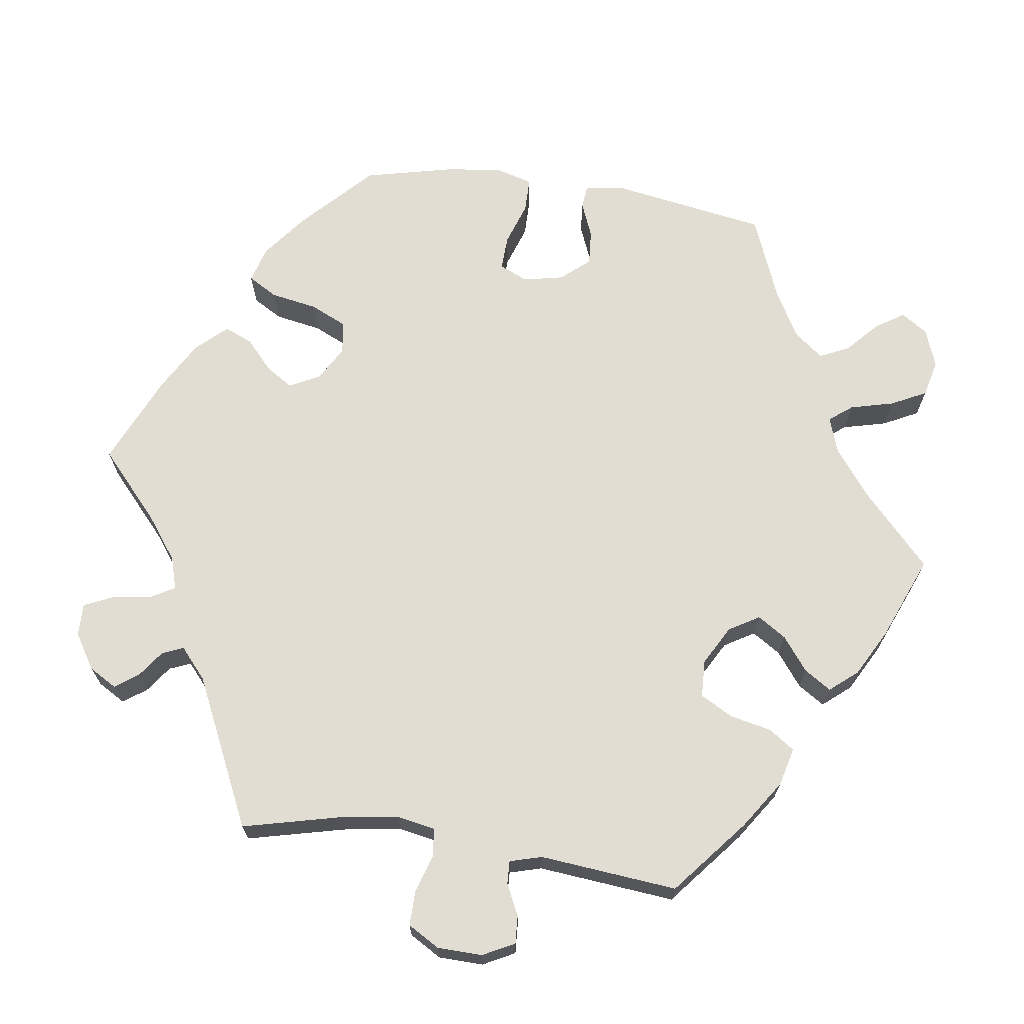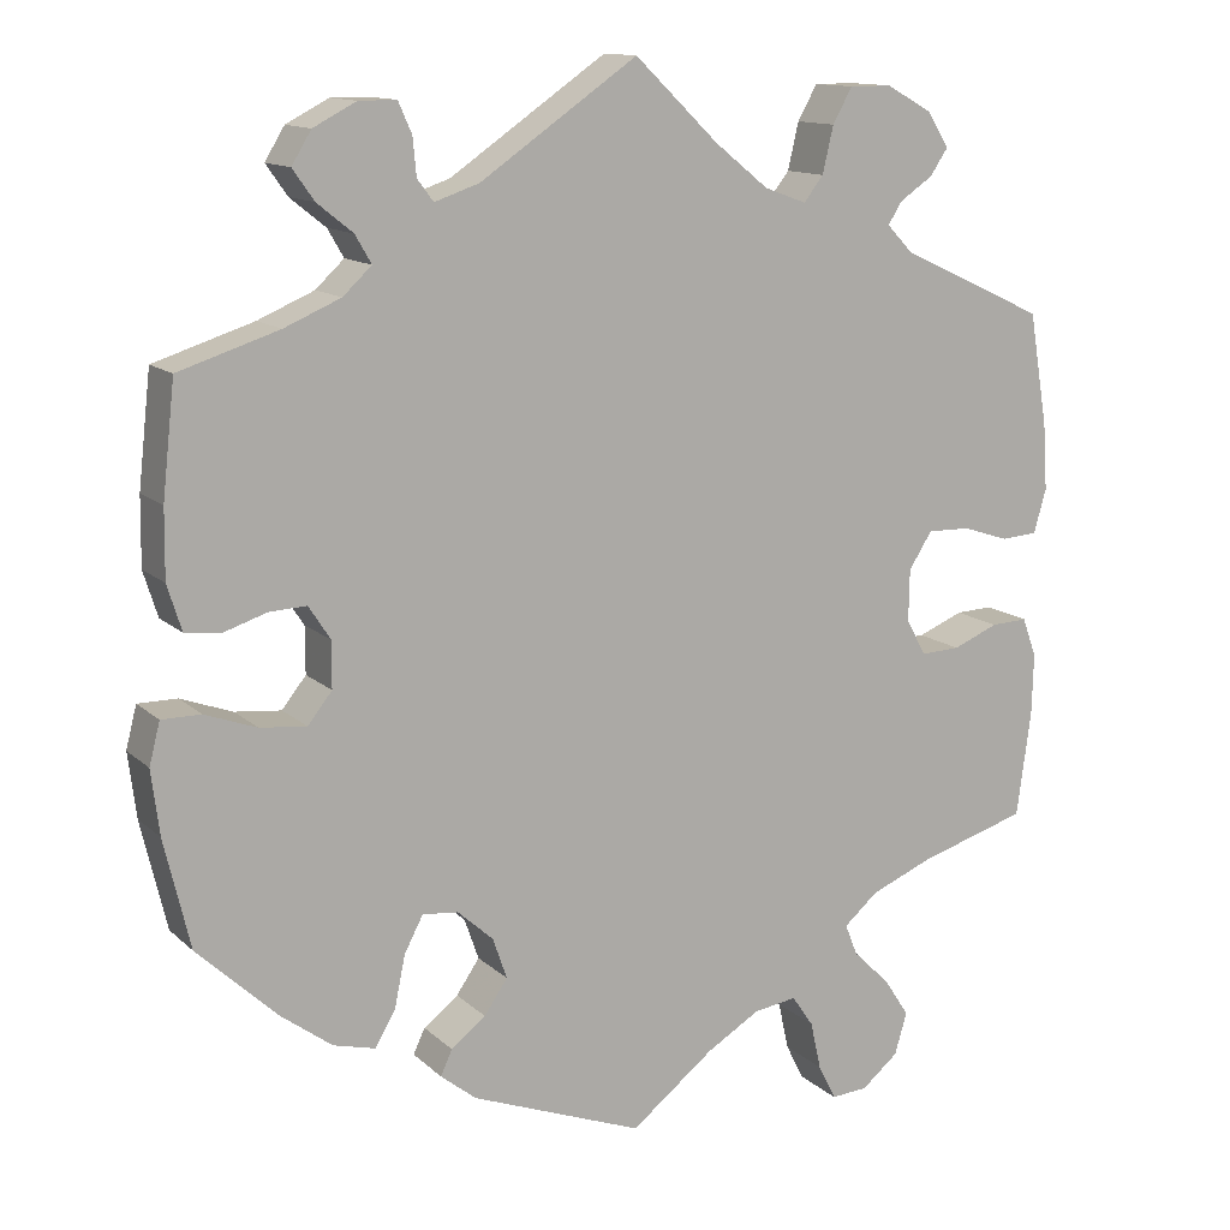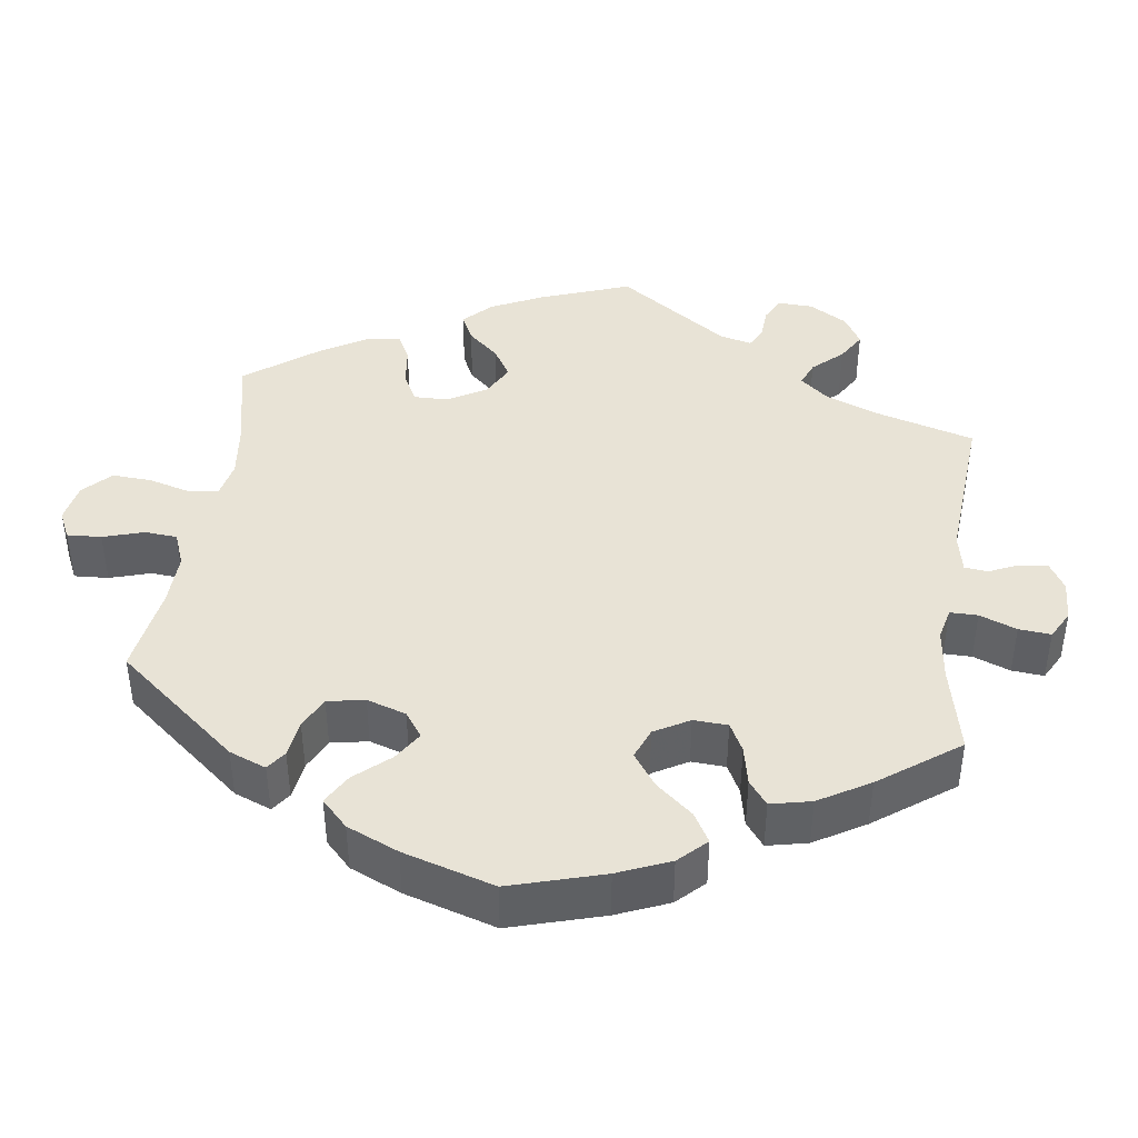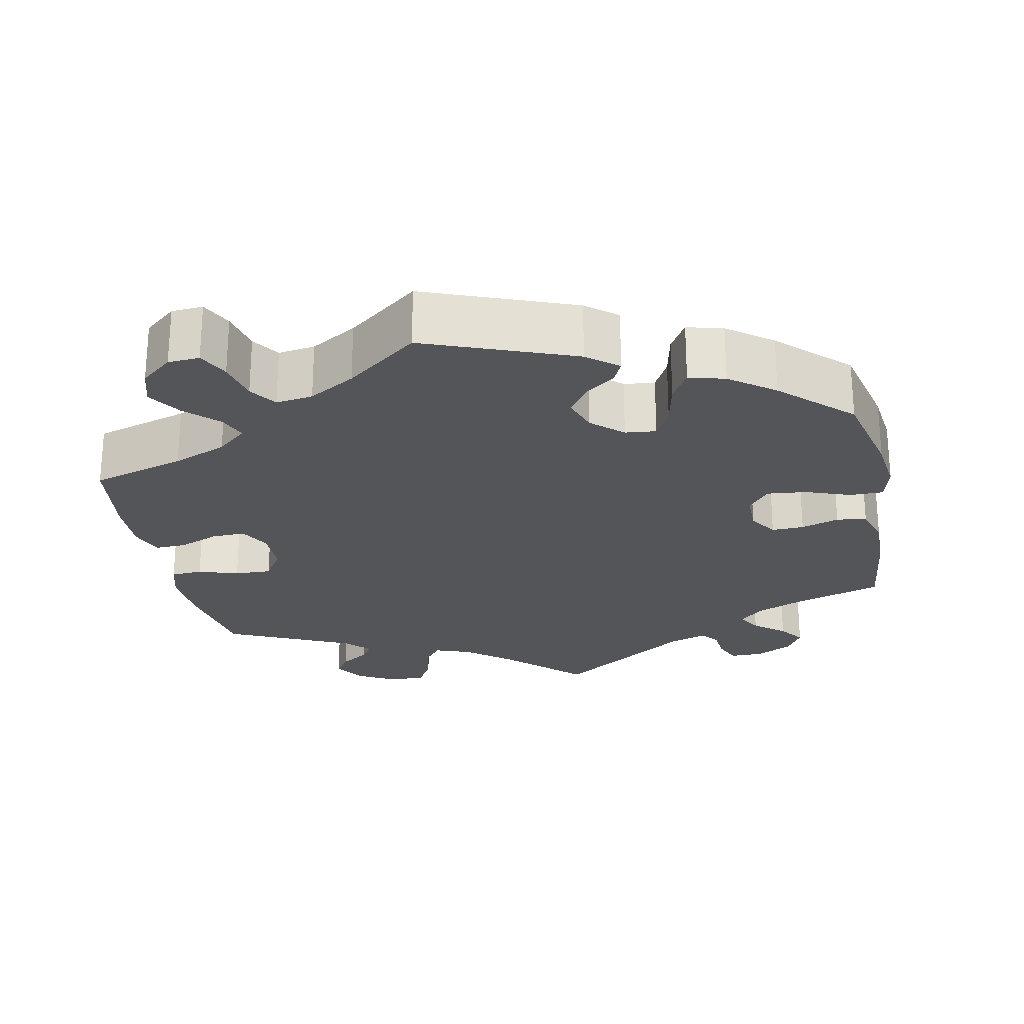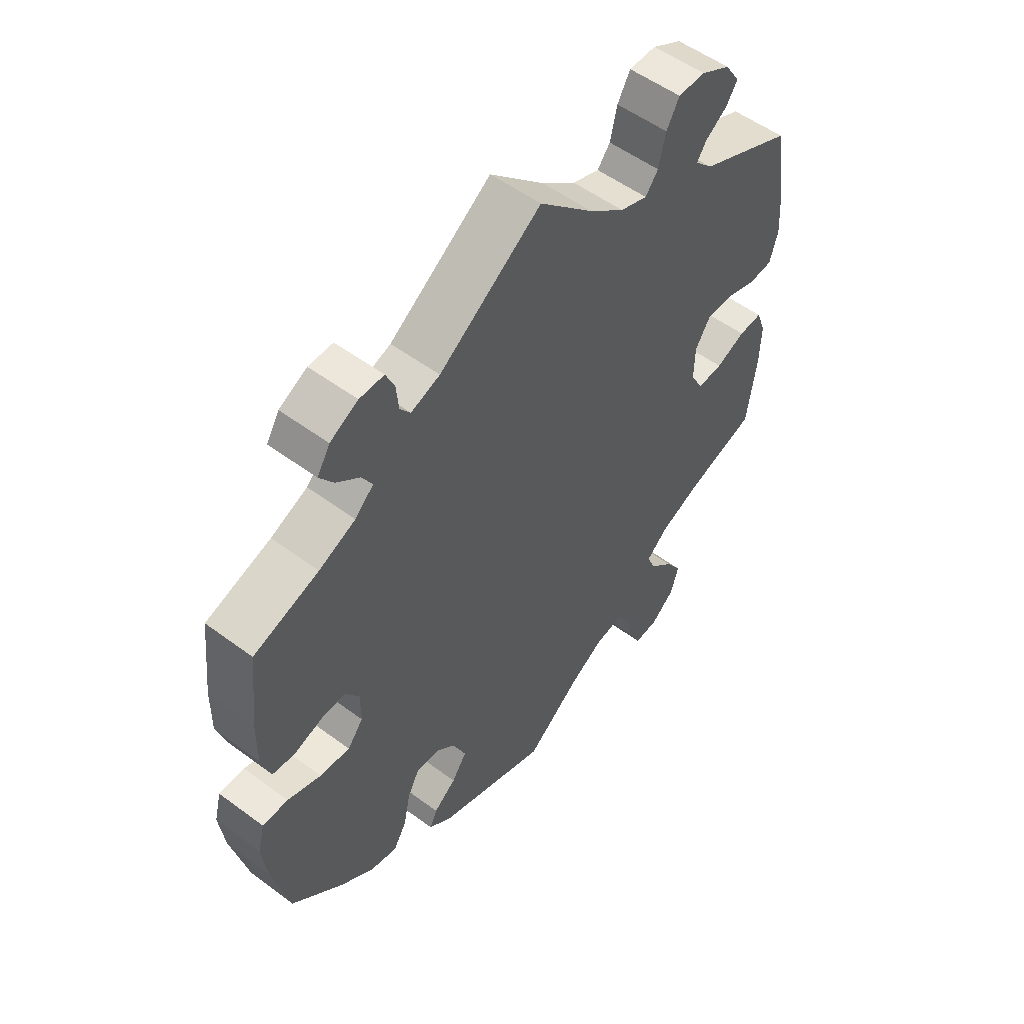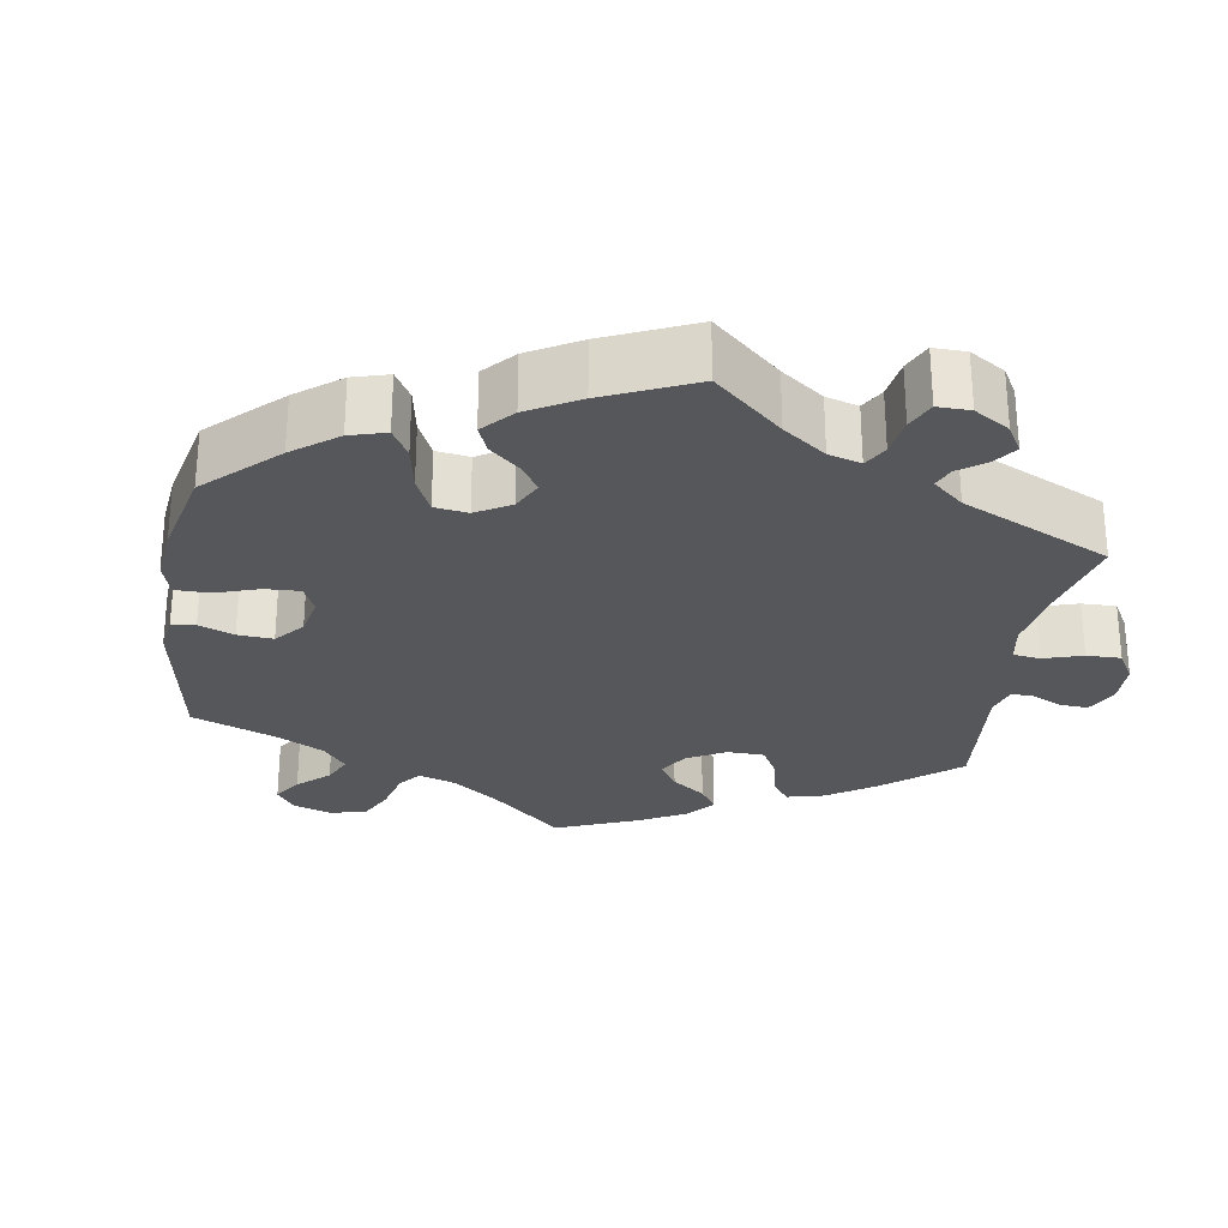
<metadata>
{"format":"obj","ext":"obj","renderer":"f3d","projection":"perspective","resolution":1024,"background":"white","views":[{"elev":68.3,"azim":38.3,"up":"+Y"},{"elev":12.9,"azim":-28.0,"up":"+Z"},{"elev":41.4,"azim":-112.0,"up":"+Y"},{"elev":-24.4,"azim":-168.8,"up":"+Y"},{"elev":53.8,"azim":-51.7,"up":"+Z"},{"elev":-27.3,"azim":-68.8,"up":"+Y"}]}
</metadata>
<code>
v 0.378 0.07 -0.326
v 0.308 0.07 -0.355
v 0.27 0.07 -0.388
v 0.284 0.07 -0.423
v 0.326 0.07 -0.464
v 0.354 0.07 -0.507
v 0.34 0.07 -0.554
v 0.299 0.07 -0.588
v 0.258 0.07 -0.591
v 0.238 0.07 -0.551
v 0.226 0.07 -0.497
v 0.202 0.07 -0.462
v 0.154 0.07 -0.469
v 0.094 0.07 -0.505
v 0.001 0.07 -0.578
v -0.192 0.07 -0.505
v -0.232 0.07 -0.473
v -0.219 0.07 -0.445
v -0.18 0.07 -0.415
v -0.154 0.07 -0.377
v -0.17 0.07 -0.331
v -0.21 0.07 -0.295
v -0.25 0.07 -0.291
v -0.271 0.07 -0.331
v -0.283 0.07 -0.389
v -0.306 0.07 -0.428
v -0.353 0.07 -0.416
v -0.411 0.07 -0.373
v -0.5 0.07 -0.289
v -0.529 0.07 -0.167
v -0.538 0.07 -0.095
v -0.526 0.07 -0.048
v -0.482 0.07 -0.048
v -0.424 0.07 -0.069
v -0.372 0.07 -0.074
v -0.345 0.07 -0.04
v -0.345 0.07 0.012
v -0.369 0.07 0.049
v -0.411 0.07 0.047
v -0.46 0.07 0.031
v -0.499 0.07 0.036
v -0.515 0.07 0.087
v -0.514 0.07 0.163
v -0.5 0.07 0.289
v -0.388 0.07 0.325
v -0.325 0.07 0.352
v -0.293 0.07 0.382
v -0.311 0.07 0.413
v -0.351 0.07 0.445
v -0.375 0.07 0.479
v -0.353 0.07 0.515
v -0.305 0.07 0.54
v -0.263 0.07 0.54
v -0.248 0.07 0.506
v -0.244 0.07 0.464
v -0.226 0.07 0.44
v -0.176 0.07 0.457
v 0 0.07 0.578
v 0.094 0.07 0.488
v 0.154 0.07 0.44
v 0.201 0.07 0.423
v 0.223 0.07 0.451
v 0.235 0.07 0.503
v 0.257 0.07 0.542
v 0.304 0.07 0.542
v 0.355 0.07 0.514
v 0.38 0.07 0.475
v 0.36 0.07 0.445
v 0.323 0.07 0.42
v 0.307 0.07 0.395
v 0.337 0.07 0.364
v 0.5 0.07 0.289
v 0.521 0.07 0.164
v 0.526 0.07 0.089
v 0.512 0.07 0.04
v 0.471 0.07 0.037
v 0.419 0.07 0.054
v 0.371 0.07 0.055
v 0.345 0.07 0.014
v 0.344 0.07 -0.044
v 0.366 0.07 -0.084
v 0.41 0.07 -0.082
v 0.461 0.07 -0.061
v 0.502 0.07 -0.059
v 0.518 0.07 -0.103
v 0.516 0.07 -0.172
v 0.5 0.07 -0.289
v 0.378 0 -0.326
v 0.308 0 -0.355
v 0.27 0 -0.388
v 0.284 0 -0.423
v 0.326 0 -0.464
v 0.354 0 -0.507
v 0.34 0 -0.554
v 0.299 0 -0.588
v 0.258 0 -0.591
v 0.238 0 -0.551
v 0.226 0 -0.497
v 0.202 0 -0.462
v 0.154 0 -0.469
v 0.094 0 -0.505
v 0.001 0 -0.578
v -0.192 0 -0.505
v -0.232 0 -0.473
v -0.219 0 -0.445
v -0.18 0 -0.415
v -0.154 0 -0.377
v -0.17 0 -0.331
v -0.21 0 -0.295
v -0.25 0 -0.291
v -0.271 0 -0.331
v -0.283 0 -0.389
v -0.306 0 -0.428
v -0.353 0 -0.416
v -0.411 0 -0.373
v -0.5 0 -0.289
v -0.529 0 -0.167
v -0.538 0 -0.095
v -0.526 0 -0.048
v -0.482 0 -0.048
v -0.424 0 -0.069
v -0.372 0 -0.074
v -0.345 0 -0.04
v -0.345 0 0.012
v -0.369 0 0.049
v -0.411 0 0.047
v -0.46 0 0.031
v -0.499 0 0.036
v -0.515 0 0.087
v -0.514 0 0.163
v -0.5 0 0.289
v -0.388 0 0.325
v -0.325 0 0.352
v -0.293 0 0.382
v -0.311 0 0.413
v -0.351 0 0.445
v -0.375 0 0.479
v -0.353 0 0.515
v -0.305 0 0.54
v -0.263 0 0.54
v -0.248 0 0.506
v -0.244 0 0.464
v -0.226 0 0.44
v -0.176 0 0.457
v 0 0 0.578
v 0.094 0 0.488
v 0.154 0 0.44
v 0.201 0 0.423
v 0.223 0 0.451
v 0.235 0 0.503
v 0.257 0 0.542
v 0.304 0 0.542
v 0.355 0 0.514
v 0.38 0 0.475
v 0.36 0 0.445
v 0.323 0 0.42
v 0.307 0 0.395
v 0.337 0 0.364
v 0.5 0 0.289
v 0.521 0 0.164
v 0.526 0 0.089
v 0.512 0 0.04
v 0.471 0 0.037
v 0.419 0 0.054
v 0.371 0 0.055
v 0.345 0 0.014
v 0.344 0 -0.044
v 0.366 0 -0.084
v 0.41 0 -0.082
v 0.461 0 -0.061
v 0.502 0 -0.059
v 0.518 0 -0.103
v 0.516 0 -0.172
v 0.5 0 -0.289
f 86 87 1
f 85 86 1 2
f 82 83 84 85
f 81 82 85 2
f 80 81 2 3
f 79 80 3
f 74 75 76 77
f 74 77 78
f 71 72 73 74
f 70 71 74 78
f 66 67 68 69
f 66 69 70
f 65 66 70
f 62 63 64 65
f 61 62 65 70
f 57 58 59
f 56 57 59 60
f 52 53 54 55
f 52 55 56
f 51 52 56
f 48 49 50 51
f 47 48 51 56
f 46 47 56 60
f 42 43 44 45
f 39 40 41 42
f 38 39 42 45
f 37 38 45 46
f 31 32 33 34
f 31 34 35
f 30 31 35
f 29 30 35
f 28 29 35 36
f 24 25 26 27
f 23 24 27 28
f 16 17 18 19
f 14 15 16 19
f 13 14 19 20
f 12 13 20 21
f 8 9 10 11
f 8 11 12
f 7 8 12
f 4 5 6 7
f 4 7 12
f 3 4 12 21
f 61 70 78 79
f 36 37 46 60
f 23 28 36 60
f 22 23 60 61
f 22 61 79
f 3 21 22 79
f 88 174 173
f 89 88 173 172
f 172 171 170 169
f 89 172 169 168
f 90 89 168 167
f 90 167 166
f 164 163 162 161
f 165 164 161
f 161 160 159 158
f 165 161 158 157
f 156 155 154 153
f 157 156 153
f 157 153 152
f 152 151 150 149
f 157 152 149 148
f 146 145 144
f 147 146 144 143
f 142 141 140 139
f 143 142 139
f 143 139 138
f 138 137 136 135
f 143 138 135 134
f 147 143 134 133
f 132 131 130 129
f 129 128 127 126
f 132 129 126 125
f 133 132 125 124
f 121 120 119 118
f 122 121 118
f 122 118 117
f 122 117 116
f 123 122 116 115
f 114 113 112 111
f 115 114 111 110
f 106 105 104 103
f 106 103 102 101
f 107 106 101 100
f 108 107 100 99
f 98 97 96 95
f 99 98 95
f 99 95 94
f 94 93 92 91
f 99 94 91
f 108 99 91 90
f 166 165 157 148
f 147 133 124 123
f 147 123 115 110
f 148 147 110 109
f 166 148 109
f 166 109 108 90
f 1 88 89 2
f 2 89 90 3
f 3 90 91 4
f 4 91 92 5
f 5 92 93 6
f 6 93 94 7
f 7 94 95 8
f 8 95 96 9
f 9 96 97 10
f 10 97 98 11
f 11 98 99 12
f 12 99 100 13
f 13 100 101 14
f 14 101 102 15
f 15 102 103 16
f 16 103 104 17
f 17 104 105 18
f 18 105 106 19
f 19 106 107 20
f 20 107 108 21
f 21 108 109 22
f 22 109 110 23
f 23 110 111 24
f 24 111 112 25
f 25 112 113 26
f 26 113 114 27
f 27 114 115 28
f 28 115 116 29
f 29 116 117 30
f 30 117 118 31
f 31 118 119 32
f 32 119 120 33
f 33 120 121 34
f 34 121 122 35
f 35 122 123 36
f 36 123 124 37
f 37 124 125 38
f 38 125 126 39
f 39 126 127 40
f 40 127 128 41
f 41 128 129 42
f 42 129 130 43
f 43 130 131 44
f 44 131 132 45
f 45 132 133 46
f 46 133 134 47
f 47 134 135 48
f 48 135 136 49
f 49 136 137 50
f 50 137 138 51
f 51 138 139 52
f 52 139 140 53
f 53 140 141 54
f 54 141 142 55
f 55 142 143 56
f 56 143 144 57
f 57 144 145 58
f 58 145 146 59
f 59 146 147 60
f 60 147 148 61
f 61 148 149 62
f 62 149 150 63
f 63 150 151 64
f 64 151 152 65
f 65 152 153 66
f 66 153 154 67
f 67 154 155 68
f 68 155 156 69
f 69 156 157 70
f 70 157 158 71
f 71 158 159 72
f 72 159 160 73
f 73 160 161 74
f 74 161 162 75
f 75 162 163 76
f 76 163 164 77
f 77 164 165 78
f 78 165 166 79
f 79 166 167 80
f 80 167 168 81
f 81 168 169 82
f 82 169 170 83
f 83 170 171 84
f 84 171 172 85
f 85 172 173 86
f 86 173 174 87
f 87 174 88 1

</code>
